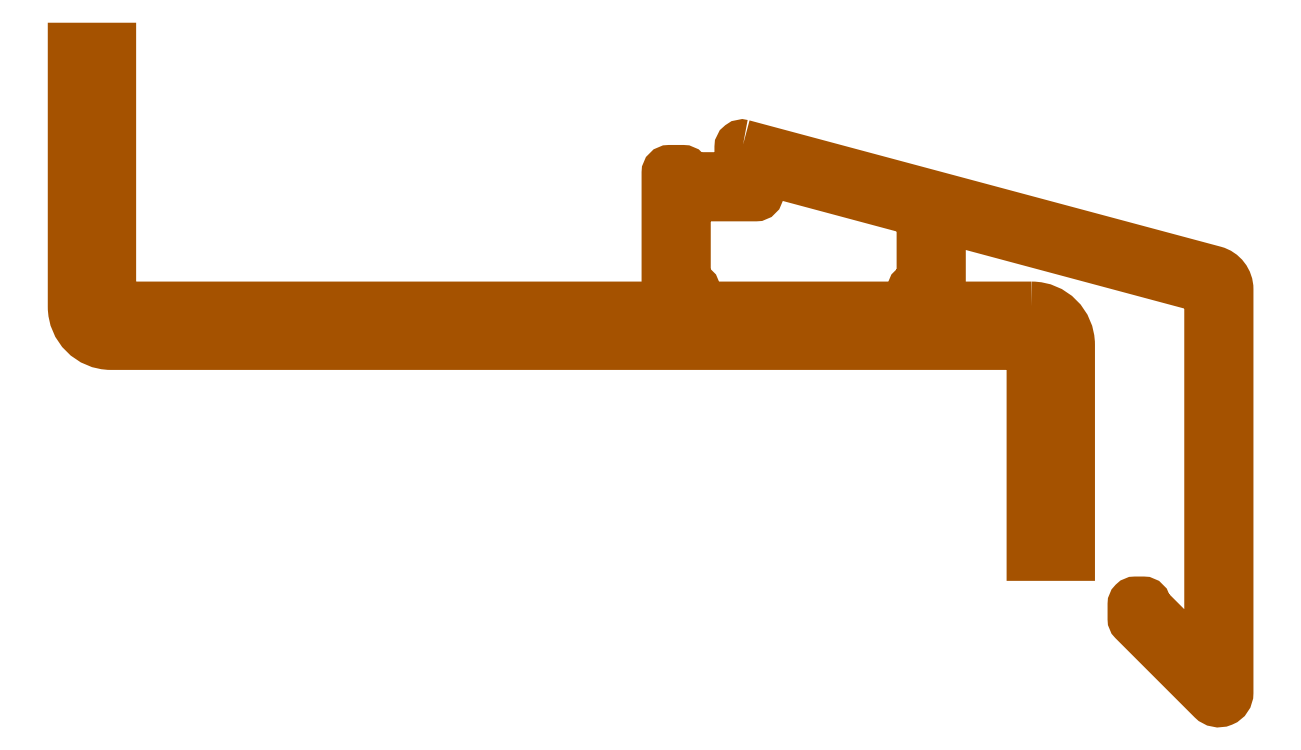
<metadata>
{"format":"dxf","ext":"dxf","renderer":"ezdxf+matplotlib","layout":"modelspace","background":"white","min_lineweight":24,"dpi":150}
</metadata>
<code>
0
SECTION
2
ENTITIES
0
POLYLINE
8
0
66
     1
10
0
20
0
30
0
70
     1
0
VERTEX
8
0
10
105.7
20
43.51
30
0
0
VERTEX
8
0
10
11.74
20
43.51
30
0
42
-0.4142
0
VERTEX
8
0
10
9.744
20
45.51
30
0
0
VERTEX
8
0
10
9.744
20
70.51
30
0
0
VERTEX
8
0
10
5.744
20
70.51
30
0
0
VERTEX
8
0
10
5.744
20
43.51
30
0
42
0.4142
0
VERTEX
8
0
10
9.744
20
39.51
30
0
0
VERTEX
8
0
10
103.7
20
39.51
30
0
42
-0.4142
0
VERTEX
8
0
10
105.7
20
37.51
30
0
0
VERTEX
8
0
10
105.7
20
17.51
30
0
0
VERTEX
8
0
10
109.7
20
17.51
30
0
0
VERTEX
8
0
10
109.7
20
39.51
30
0
42
0.4142
0
SEQEND
8
0
0
POLYLINE
8
0
66
     1
10
0
20
0
30
0
70
     1
0
VERTEX
8
0
10
75.65
20
60.41
30
0
42
0.4931
0
VERTEX
8
0
10
75.27
20
60.12
30
0
0
VERTEX
8
0
10
75.27
20
57.31
30
0
42
-0.4142
0
VERTEX
8
0
10
74.97
20
57.01
30
0
0
VERTEX
8
0
10
69.97
20
57.01
30
0
42
-0.4142
0
VERTEX
8
0
10
69.67
20
57.31
30
0
0
VERTEX
8
0
10
69.67
20
57.46
30
0
42
0.4142
0
VERTEX
8
0
10
69.37
20
57.76
30
0
0
VERTEX
8
0
10
67.97
20
57.76
30
0
42
0.4142
0
VERTEX
8
0
10
67.67
20
57.46
30
0
0
VERTEX
8
0
10
67.67
20
43.81
30
0
42
0.4643
0
VERTEX
8
0
10
68.02
20
43.51
30
0
0
VERTEX
8
0
10
70.42
20
43.51
30
0
42
0.3658
0
VERTEX
8
0
10
70.67
20
43.81
30
0
0
VERTEX
8
0
10
70.67
20
45.21
30
0
42
0.4142
0
VERTEX
8
0
10
70.37
20
45.51
30
0
0
VERTEX
8
0
10
69.97
20
45.51
30
0
42
-0.4142
0
VERTEX
8
0
10
69.67
20
45.81
30
0
0
VERTEX
8
0
10
69.67
20
54.71
30
0
42
-0.4142
0
VERTEX
8
0
10
69.97
20
55.01
30
0
0
VERTEX
8
0
10
76.97
20
55.01
30
0
42
0.4142
0
VERTEX
8
0
10
77.27
20
55.31
30
0
0
VERTEX
8
0
10
77.27
20
57.51
30
0
42
-0.4931
0
VERTEX
8
0
10
77.65
20
57.8
30
0
0
VERTEX
8
0
10
94.05
20
53.41
30
0
42
-0.3395
0
VERTEX
8
0
10
94.27
20
53.12
30
0
0
VERTEX
8
0
10
94.27
20
45.81
30
0
42
-0.4142
0
VERTEX
8
0
10
93.97
20
45.51
30
0
0
VERTEX
8
0
10
93.57
20
45.51
30
0
42
0.4142
0
VERTEX
8
0
10
93.27
20
45.21
30
0
0
VERTEX
8
0
10
93.27
20
43.81
30
0
42
0.4643
0
VERTEX
8
0
10
93.62
20
43.51
30
0
0
VERTEX
8
0
10
96.02
20
43.51
30
0
42
0.3658
0
VERTEX
8
0
10
96.27
20
43.81
30
0
0
VERTEX
8
0
10
96.27
20
52.42
30
0
42
-0.4931
0
VERTEX
8
0
10
96.65
20
52.71
30
0
0
VERTEX
8
0
10
124.1
20
45.37
30
0
42
-0.3395
0
VERTEX
8
0
10
124.3
20
45.08
30
0
0
VERTEX
8
0
10
124.3
20
6.866
30
0
42
-0.6682
0
VERTEX
8
0
10
123.4
20
6.513
30
0
0
VERTEX
8
0
10
117.7
20
12.25
30
0
0
VERTEX
8
0
10
117.7
20
12.45
30
0
42
0.4142
0
VERTEX
8
0
10
117.4
20
12.75
30
0
0
VERTEX
8
0
10
116.6
20
12.75
30
0
42
0.4142
0
VERTEX
8
0
10
116.3
20
12.45
30
0
0
VERTEX
8
0
10
116.3
20
10.96
30
0
42
0.1989
0
VERTEX
8
0
10
116.4
20
10.74
30
0
0
VERTEX
8
0
10
124.6
20
2.538
30
0
42
0.6682
0
VERTEX
8
0
10
126.3
20
3.245
30
0
0
VERTEX
8
0
10
126.3
20
45.31
30
0
42
0.3395
0
VERTEX
8
0
10
124.8
20
47.24
30
0
0
SEQEND
8
0
0
ENDSEC
0
EOF

</code>
